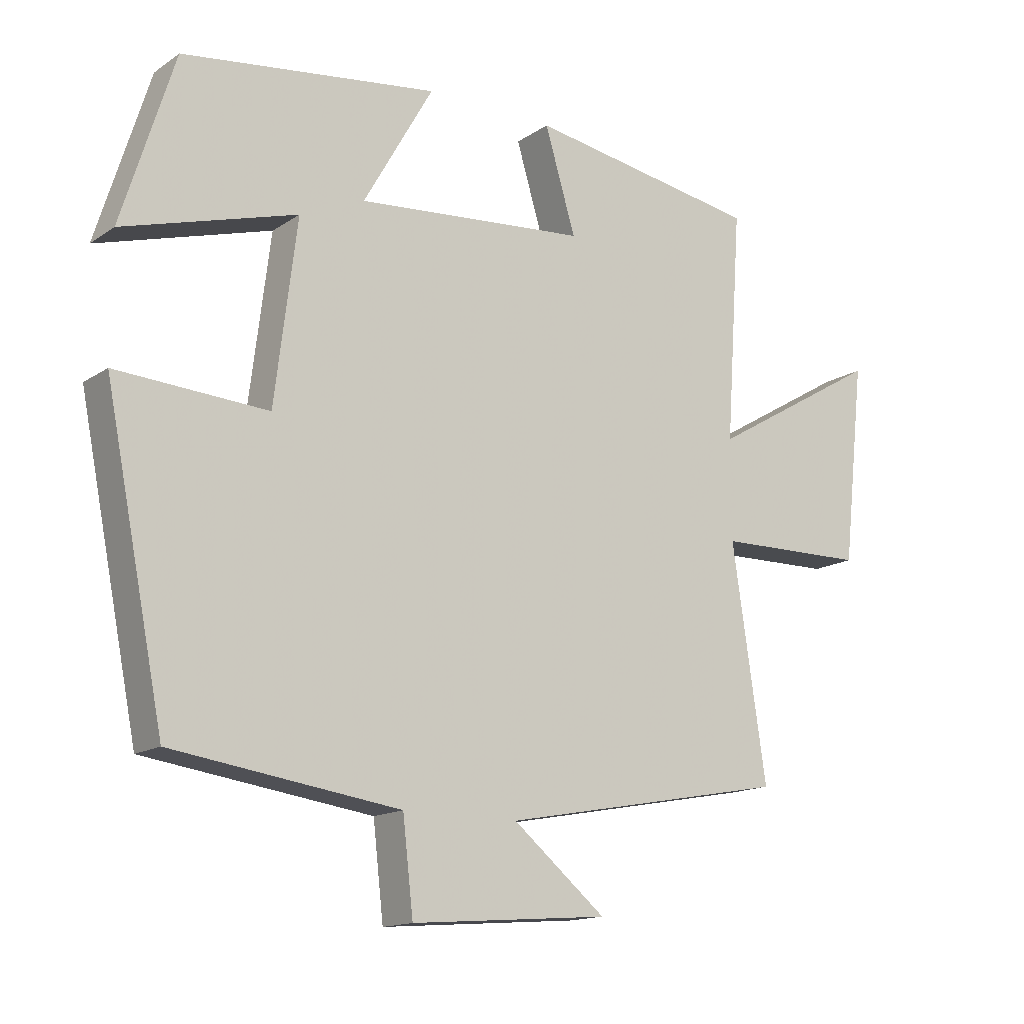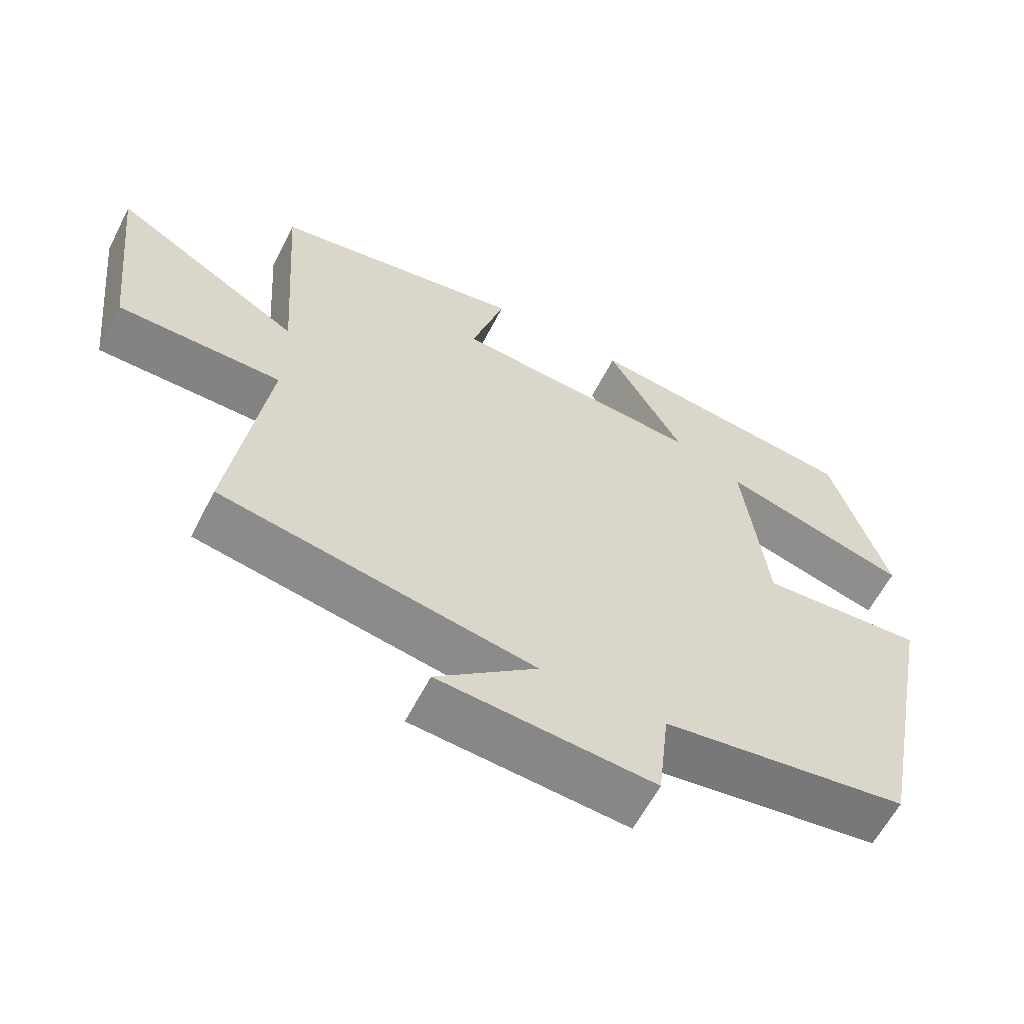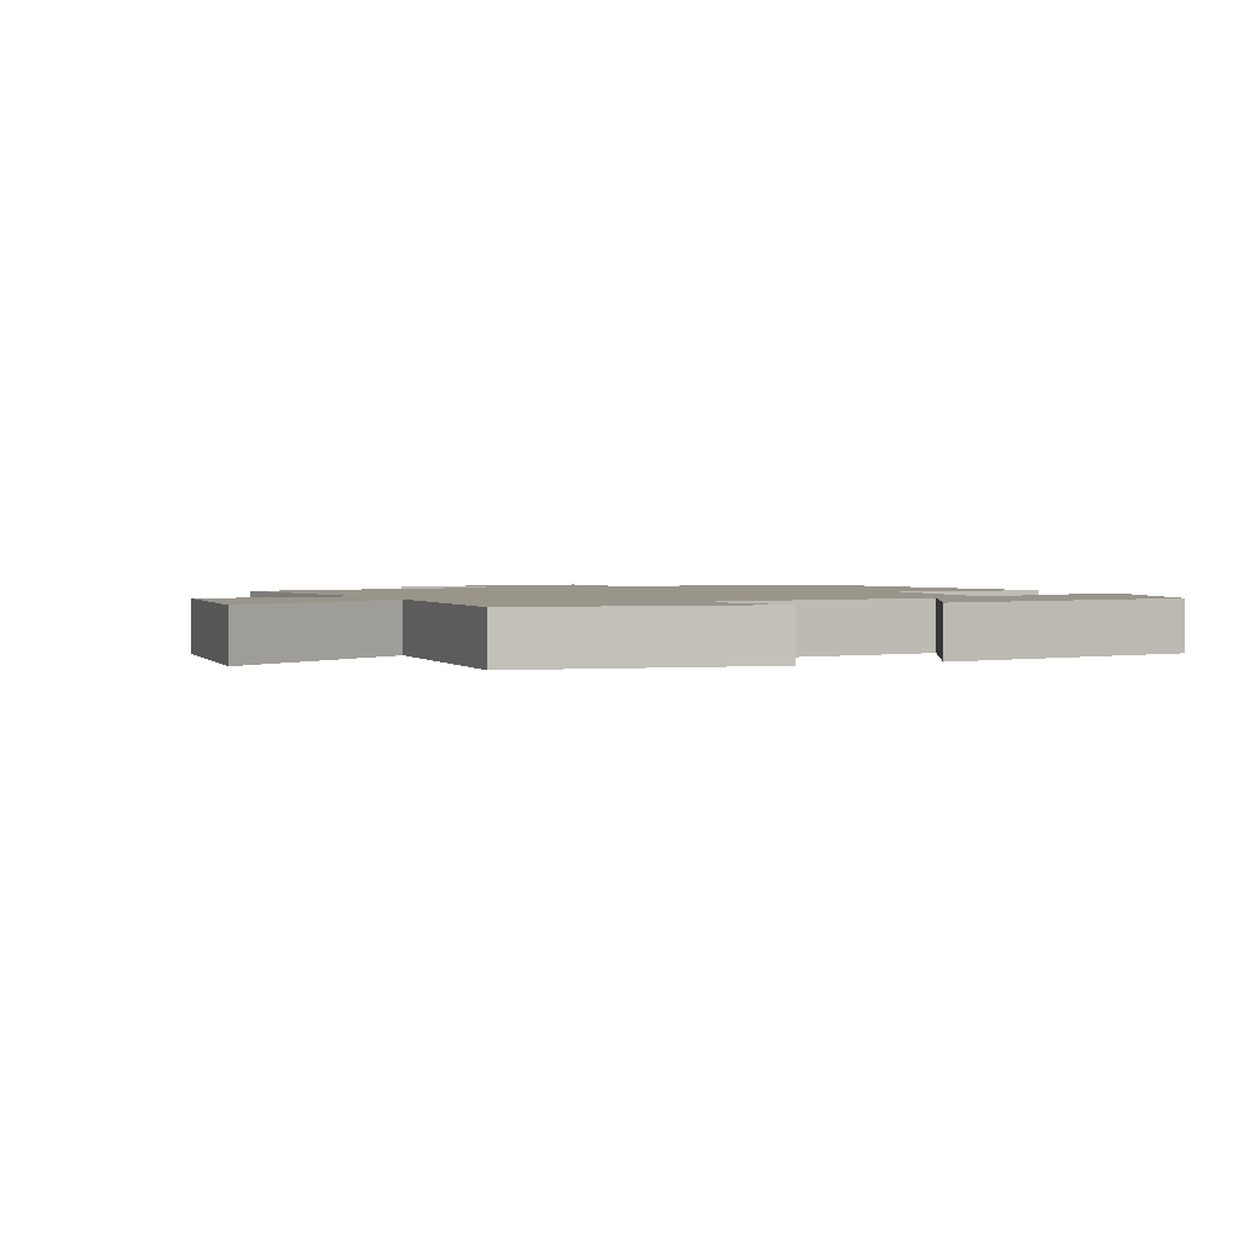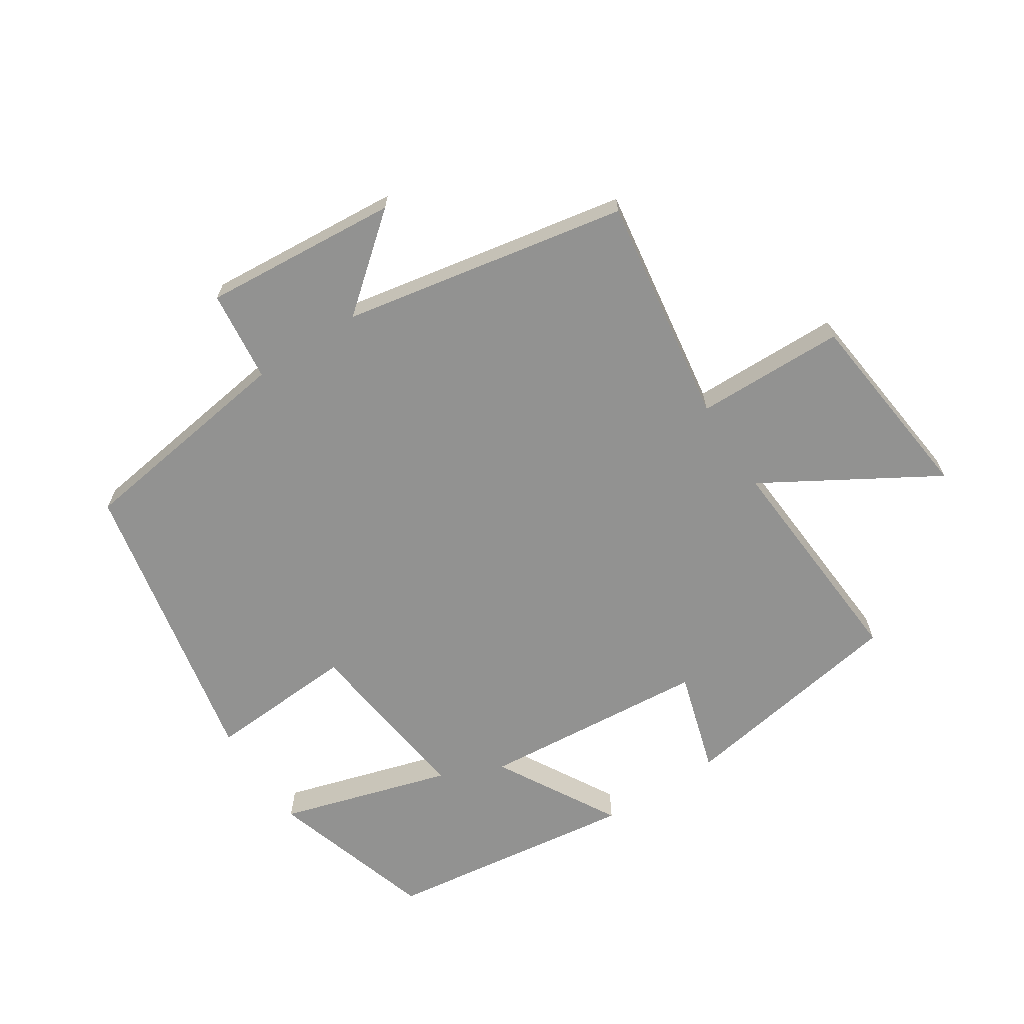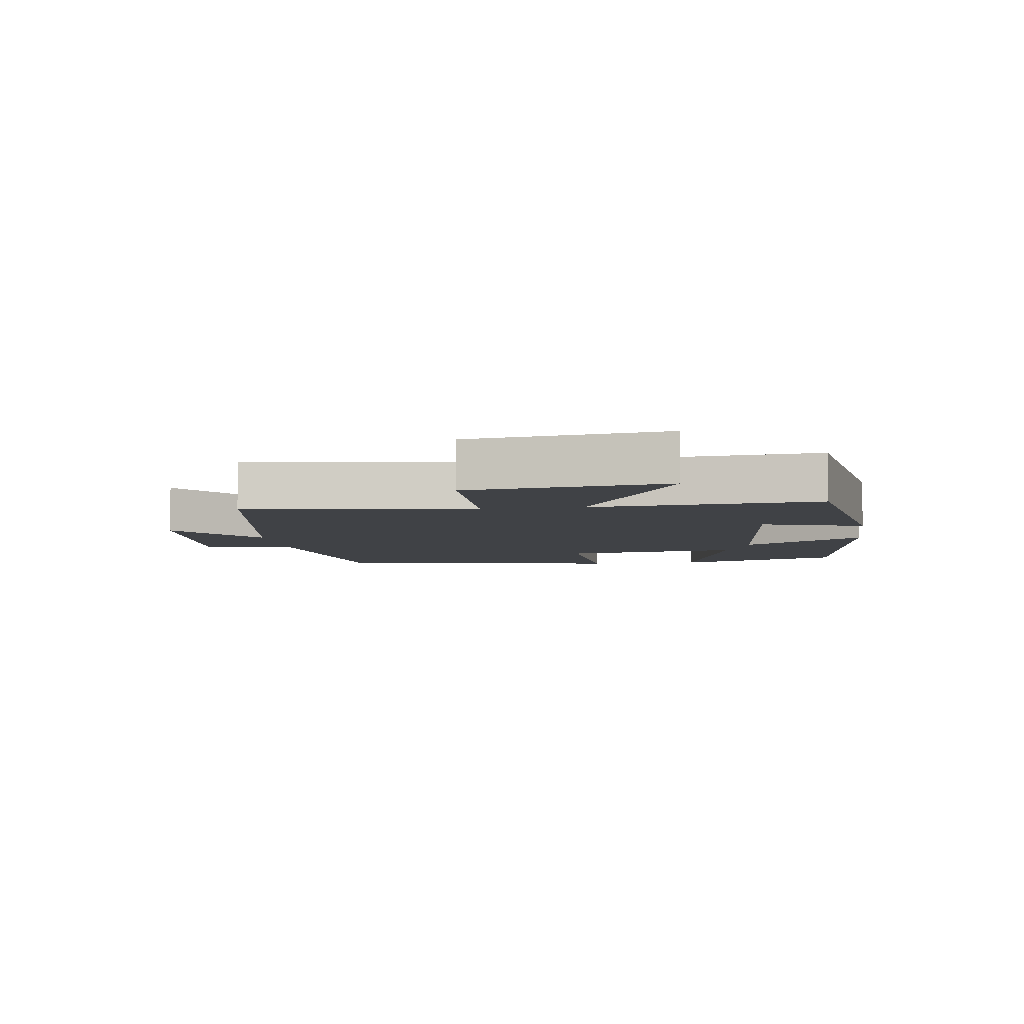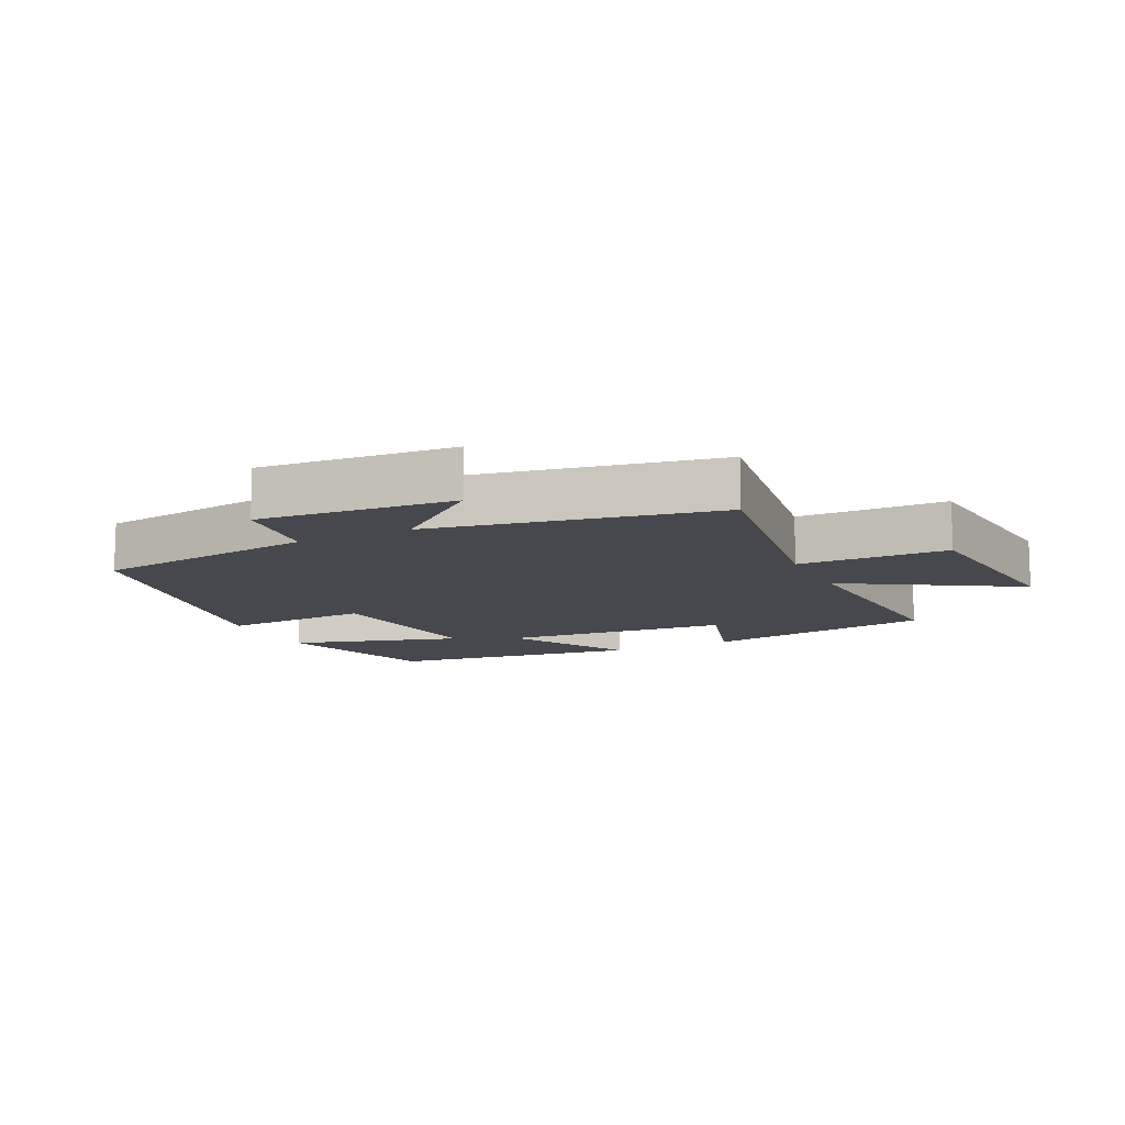
<metadata>
{"format":"obj","ext":"obj","renderer":"f3d","projection":"perspective","resolution":1024,"background":"white","views":[{"elev":-14.8,"azim":144.4,"up":"+Z"},{"elev":-60.8,"azim":-27.1,"up":"+Z"},{"elev":2.0,"azim":-24.4,"up":"+Y"},{"elev":-66.2,"azim":-147.0,"up":"+Y"},{"elev":-6.2,"azim":-81.8,"up":"+Y"},{"elev":-11.9,"azim":-154.4,"up":"+Y"}]}
</metadata>
<code>
v -0.524 0.07 0.441
v -0.168 0.07 0.5
v -0.215 0.07 0.342
v 0.137 0.07 0.312
v 0.03 0.07 0.5
v 0.42 0.07 0.448
v 0.5 0.07 0.191
v 0.236 0.07 0.269
v 0.27 0.07 -0.007
v 0.5 0.07 0.007
v 0.409 0.07 -0.451
v 0.063 0.07 -0.5
v 0.047 0.07 -0.641
v -0.255 0.07 -0.617
v -0.113 0.07 -0.5
v -0.552 0.07 -0.418
v -0.5 0.07 -0.065
v -0.73 0.07 -0.061
v -0.764 0.07 0.245
v -0.5 0.07 0.089
v -0.524 0 0.441
v -0.168 0 0.5
v -0.215 0 0.342
v 0.137 0 0.312
v 0.03 0 0.5
v 0.42 0 0.448
v 0.5 0 0.191
v 0.236 0 0.269
v 0.27 0 -0.007
v 0.5 0 0.007
v 0.409 0 -0.451
v 0.063 0 -0.5
v 0.047 0 -0.641
v -0.255 0 -0.617
v -0.113 0 -0.5
v -0.552 0 -0.418
v -0.5 0 -0.065
v -0.73 0 -0.061
v -0.764 0 0.245
v -0.5 0 0.089
f 17 18 19 20
f 15 16 17
f 15 17 20
f 12 13 14 15
f 11 12 15
f 10 11 15
f 9 10 15
f 8 9 15 20
f 6 7 8
f 5 6 8
f 4 5 8
f 3 4 8 20
f 1 2 3 20
f 40 39 38 37
f 37 36 35
f 40 37 35
f 35 34 33 32
f 35 32 31
f 35 31 30
f 35 30 29
f 40 35 29 28
f 28 27 26
f 28 26 25
f 28 25 24
f 40 28 24 23
f 40 23 22 21
f 1 21 22 2
f 2 22 23 3
f 3 23 24 4
f 4 24 25 5
f 5 25 26 6
f 6 26 27 7
f 7 27 28 8
f 8 28 29 9
f 9 29 30 10
f 10 30 31 11
f 11 31 32 12
f 12 32 33 13
f 13 33 34 14
f 14 34 35 15
f 15 35 36 16
f 16 36 37 17
f 17 37 38 18
f 18 38 39 19
f 19 39 40 20
f 20 40 21 1

</code>
